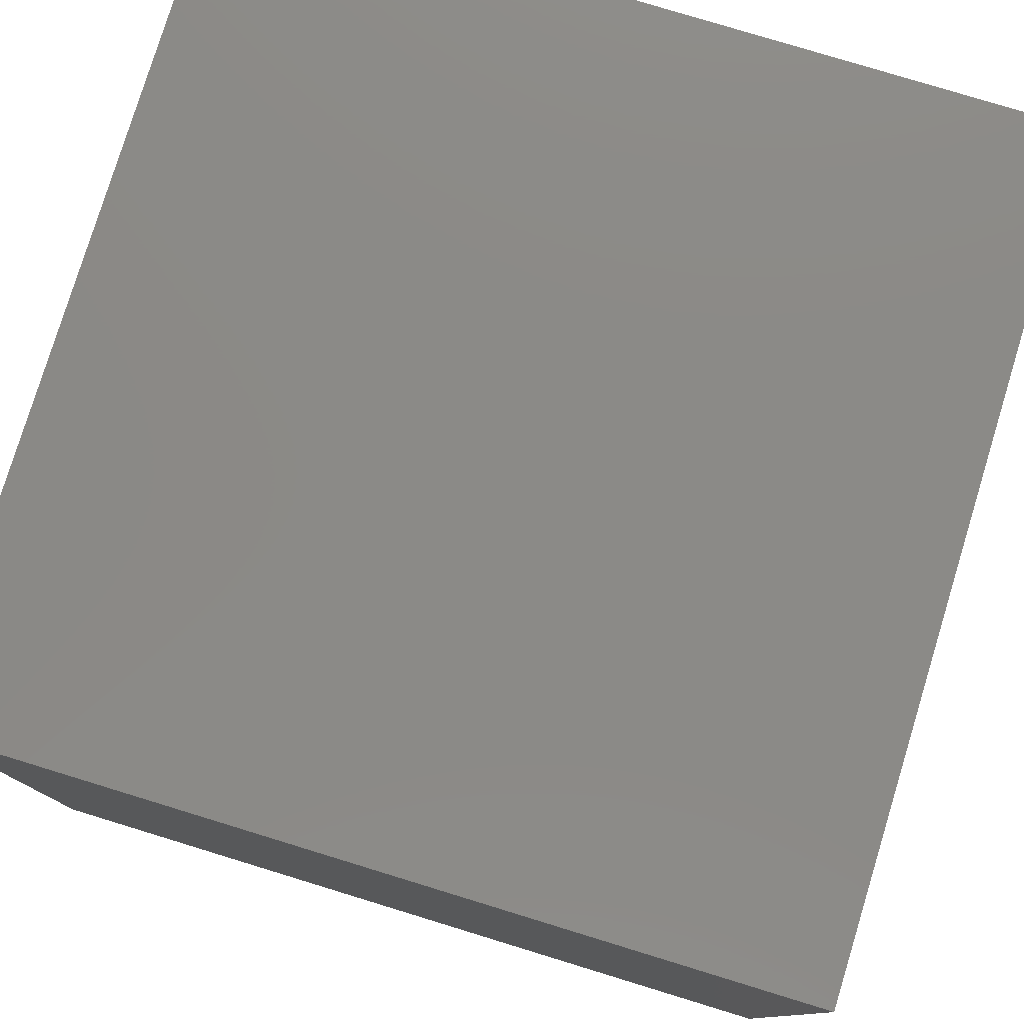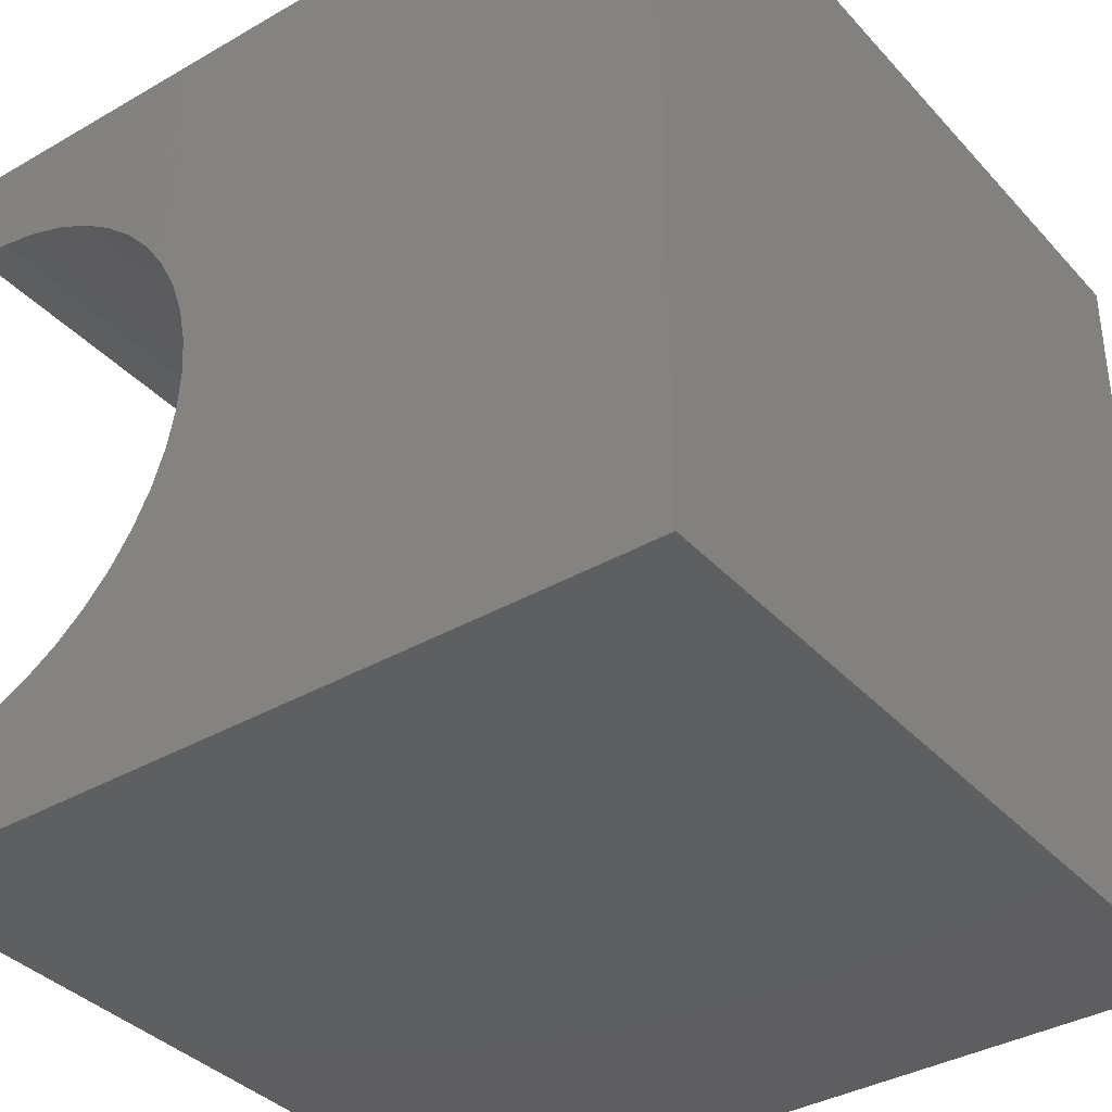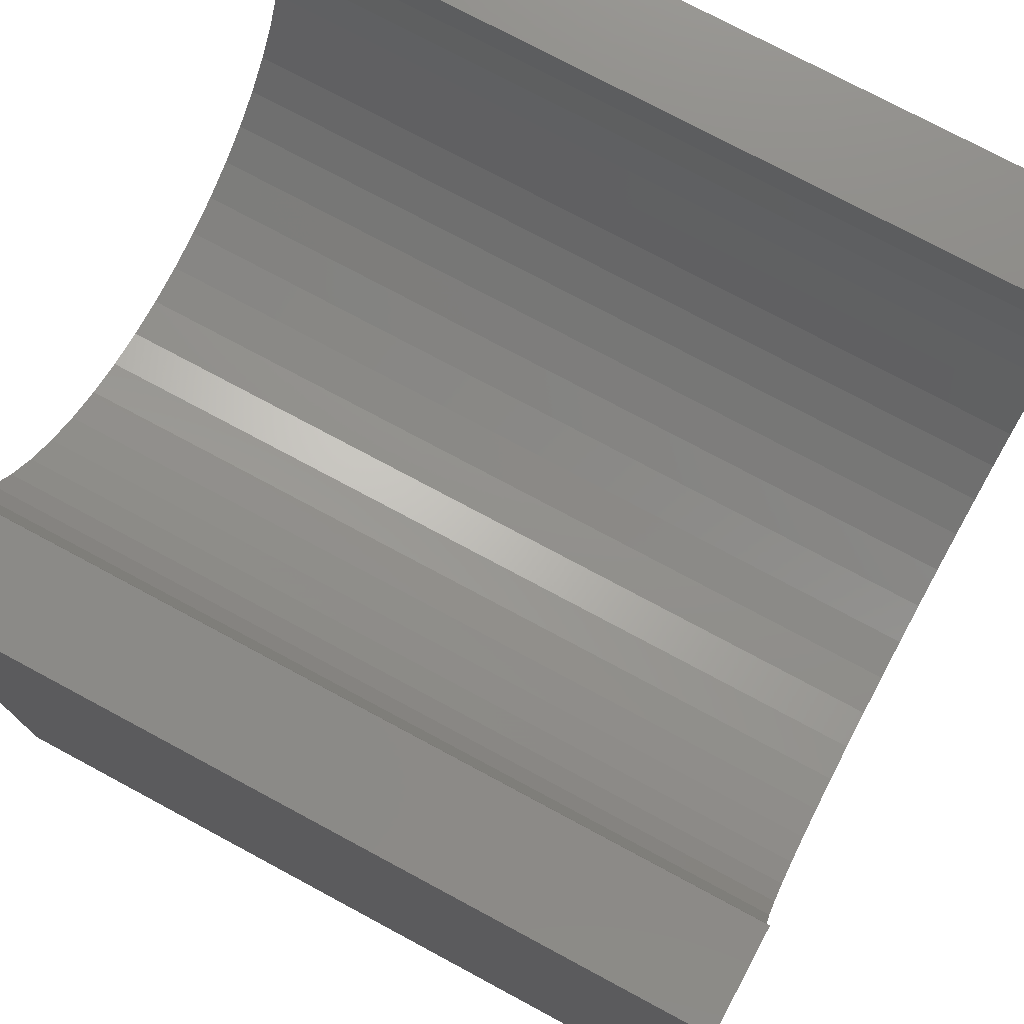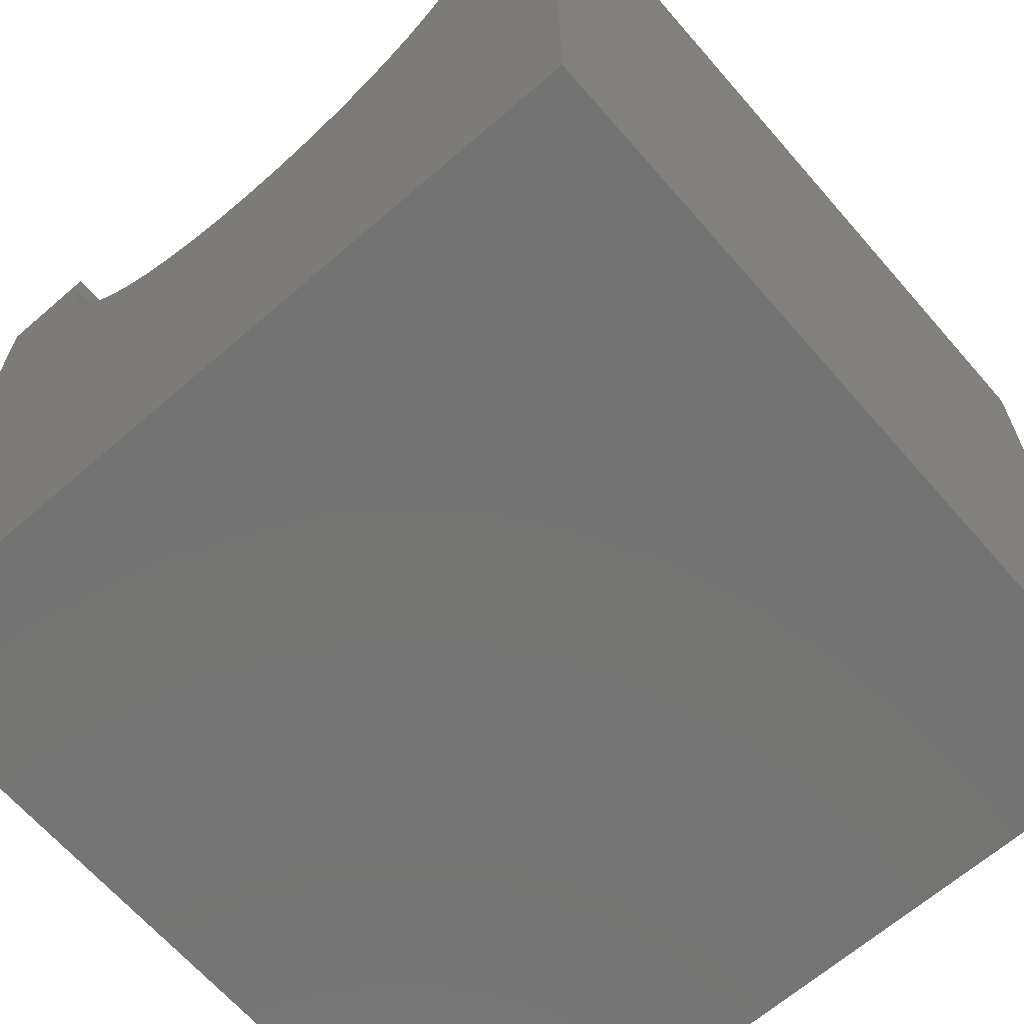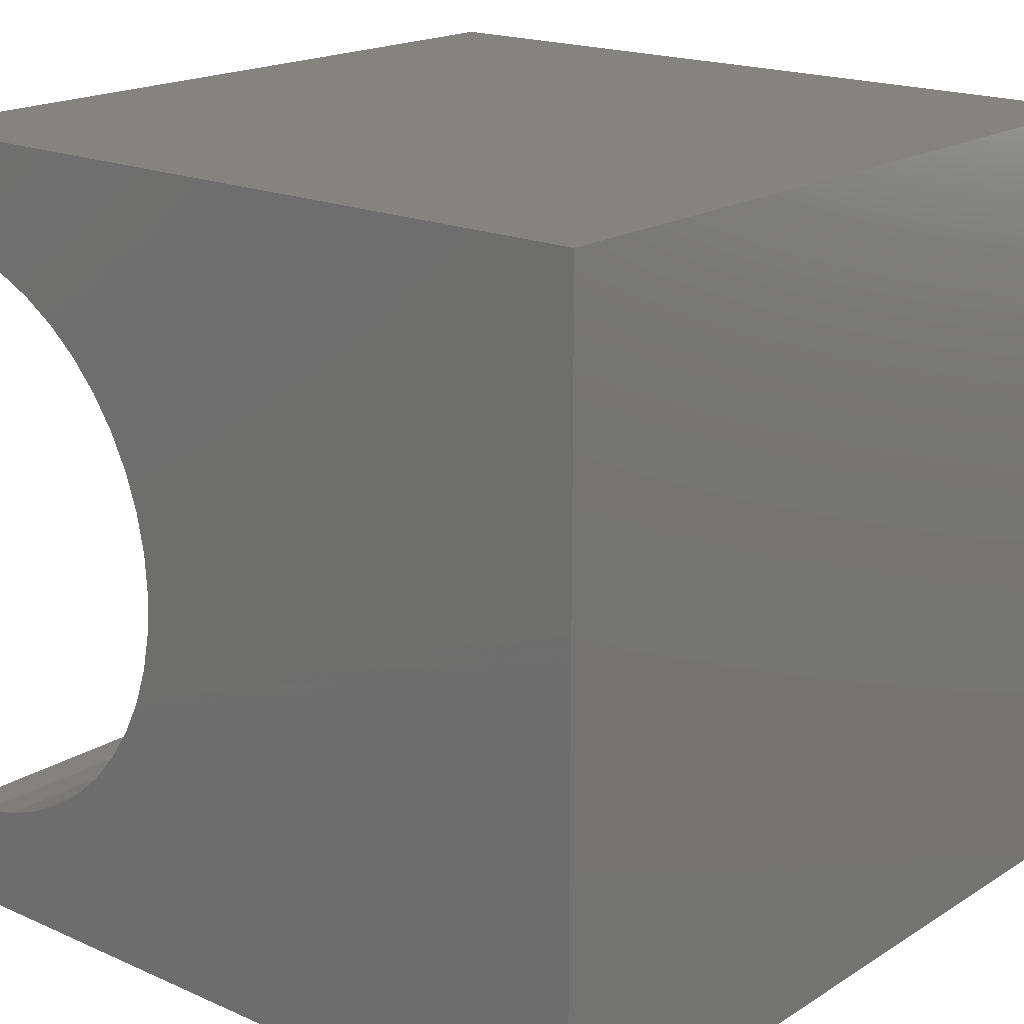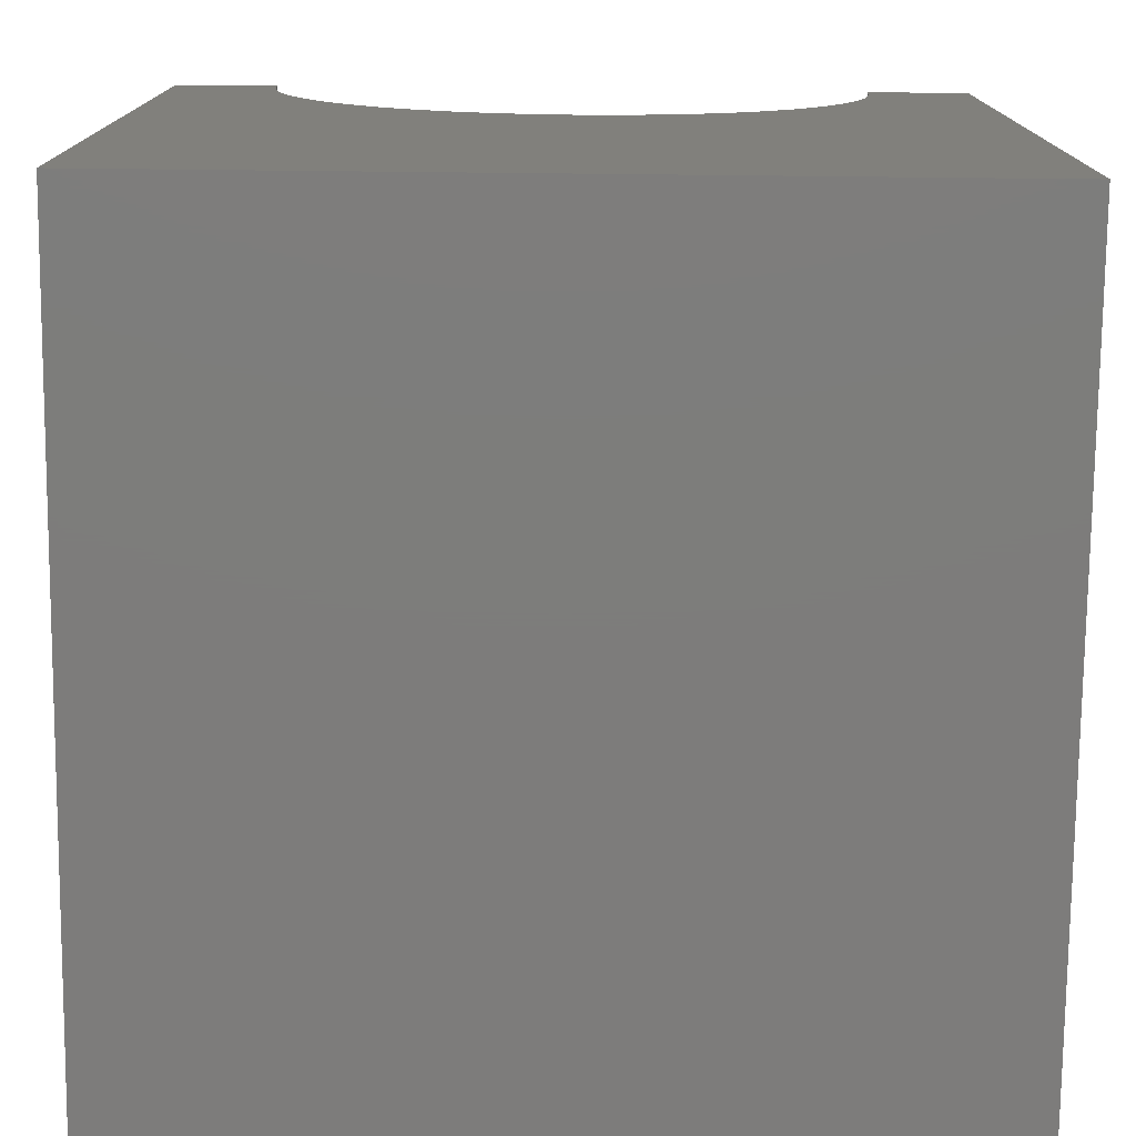
<metadata>
{"format":"stl","ext":"stl","renderer":"f3d","projection":"perspective","resolution":1024,"background":"white","views":[{"elev":78.8,"azim":-163.0,"up":"+Y"},{"elev":-37.0,"azim":126.6,"up":"+Y"},{"elev":75.8,"azim":-151.8,"up":"+Z"},{"elev":-65.8,"azim":-49.0,"up":"+Z"},{"elev":18.5,"azim":130.2,"up":"+Y"},{"elev":-76.3,"azim":-90.6,"up":"+Z"}]}
</metadata>
<code>
# stl→obj: 58 verts, 112 faces
v 10 8.724 10
v 10 10 10
v 0 8.724 10
v 0 10 10
v 0 8.692 9.514
v 0 1.276 10
v 0 1.308 9.514
v 0 0 10
v 0 1.403 9.036
v 0 0 0
v 0 1.56 8.575
v 0 1.775 8.138
v 0 2.046 7.733
v 0 2.367 7.367
v 0 2.733 7.046
v 0 3.138 6.775
v 0 3.575 6.56
v 0 4.036 6.403
v 0 5.964 6.403
v 0 6.425 6.56
v 0 10 0
v 0 6.862 6.775
v 0 7.267 7.046
v 0 7.633 7.367
v 0 7.954 7.733
v 0 4.514 6.308
v 0 5 6.276
v 0 5.486 6.308
v 0 8.225 8.138
v 0 8.44 8.575
v 0 8.597 9.036
v 10 1.276 10
v 10 0 10
v 10 1.308 9.514
v 10 8.225 8.138
v 10 7.954 7.733
v 10 10 0
v 10 7.633 7.367
v 10 7.267 7.046
v 10 8.692 9.514
v 10 8.597 9.036
v 10 8.44 8.575
v 10 2.046 7.733
v 10 1.775 8.138
v 10 0 0
v 10 1.56 8.575
v 10 1.403 9.036
v 10 6.862 6.775
v 10 6.425 6.56
v 10 5.964 6.403
v 10 3.138 6.775
v 10 3.575 6.56
v 10 4.036 6.403
v 10 2.733 7.046
v 10 2.367 7.367
v 10 5.486 6.308
v 10 5 6.276
v 10 4.514 6.308
f 1 2 3
f 3 2 4
f 5 3 4
f 6 7 8
f 8 7 9
f 8 9 10
f 10 9 11
f 10 11 12
f 12 13 10
f 10 13 14
f 10 14 15
f 15 16 10
f 10 16 17
f 10 17 18
f 19 20 21
f 21 20 22
f 22 23 21
f 21 23 24
f 21 24 25
f 18 26 10
f 10 26 27
f 10 27 21
f 21 27 28
f 21 28 19
f 25 29 21
f 21 29 30
f 21 30 4
f 4 30 31
f 4 31 5
f 6 8 32
f 32 8 33
f 34 32 33
f 35 36 37
f 37 36 38
f 37 38 39
f 1 40 2
f 2 40 41
f 2 41 37
f 37 41 42
f 37 42 35
f 43 44 45
f 45 44 46
f 45 46 33
f 33 46 47
f 33 47 34
f 39 48 37
f 37 48 49
f 37 49 50
f 51 45 52
f 52 45 53
f 51 54 45
f 45 54 55
f 45 55 43
f 50 56 37
f 37 56 57
f 37 57 45
f 45 57 58
f 45 58 53
f 21 37 10
f 10 37 45
f 2 37 4
f 4 37 21
f 45 33 10
f 10 33 8
f 6 32 34
f 6 34 7
f 7 34 47
f 7 47 9
f 9 47 46
f 9 46 11
f 11 46 44
f 11 44 12
f 12 44 43
f 12 43 13
f 13 43 55
f 13 55 14
f 14 55 54
f 14 54 15
f 15 54 51
f 15 51 16
f 16 51 52
f 16 52 17
f 17 52 53
f 17 53 18
f 18 53 58
f 18 58 26
f 26 58 57
f 26 57 27
f 27 57 56
f 27 56 28
f 28 56 50
f 28 50 19
f 19 50 49
f 19 49 20
f 20 49 48
f 20 48 22
f 22 48 39
f 22 39 23
f 23 39 38
f 23 38 24
f 24 38 36
f 24 36 25
f 25 36 35
f 25 35 29
f 29 35 42
f 29 42 30
f 30 42 41
f 30 41 31
f 31 41 40
f 31 40 5
f 5 40 1
f 5 1 3

</code>
